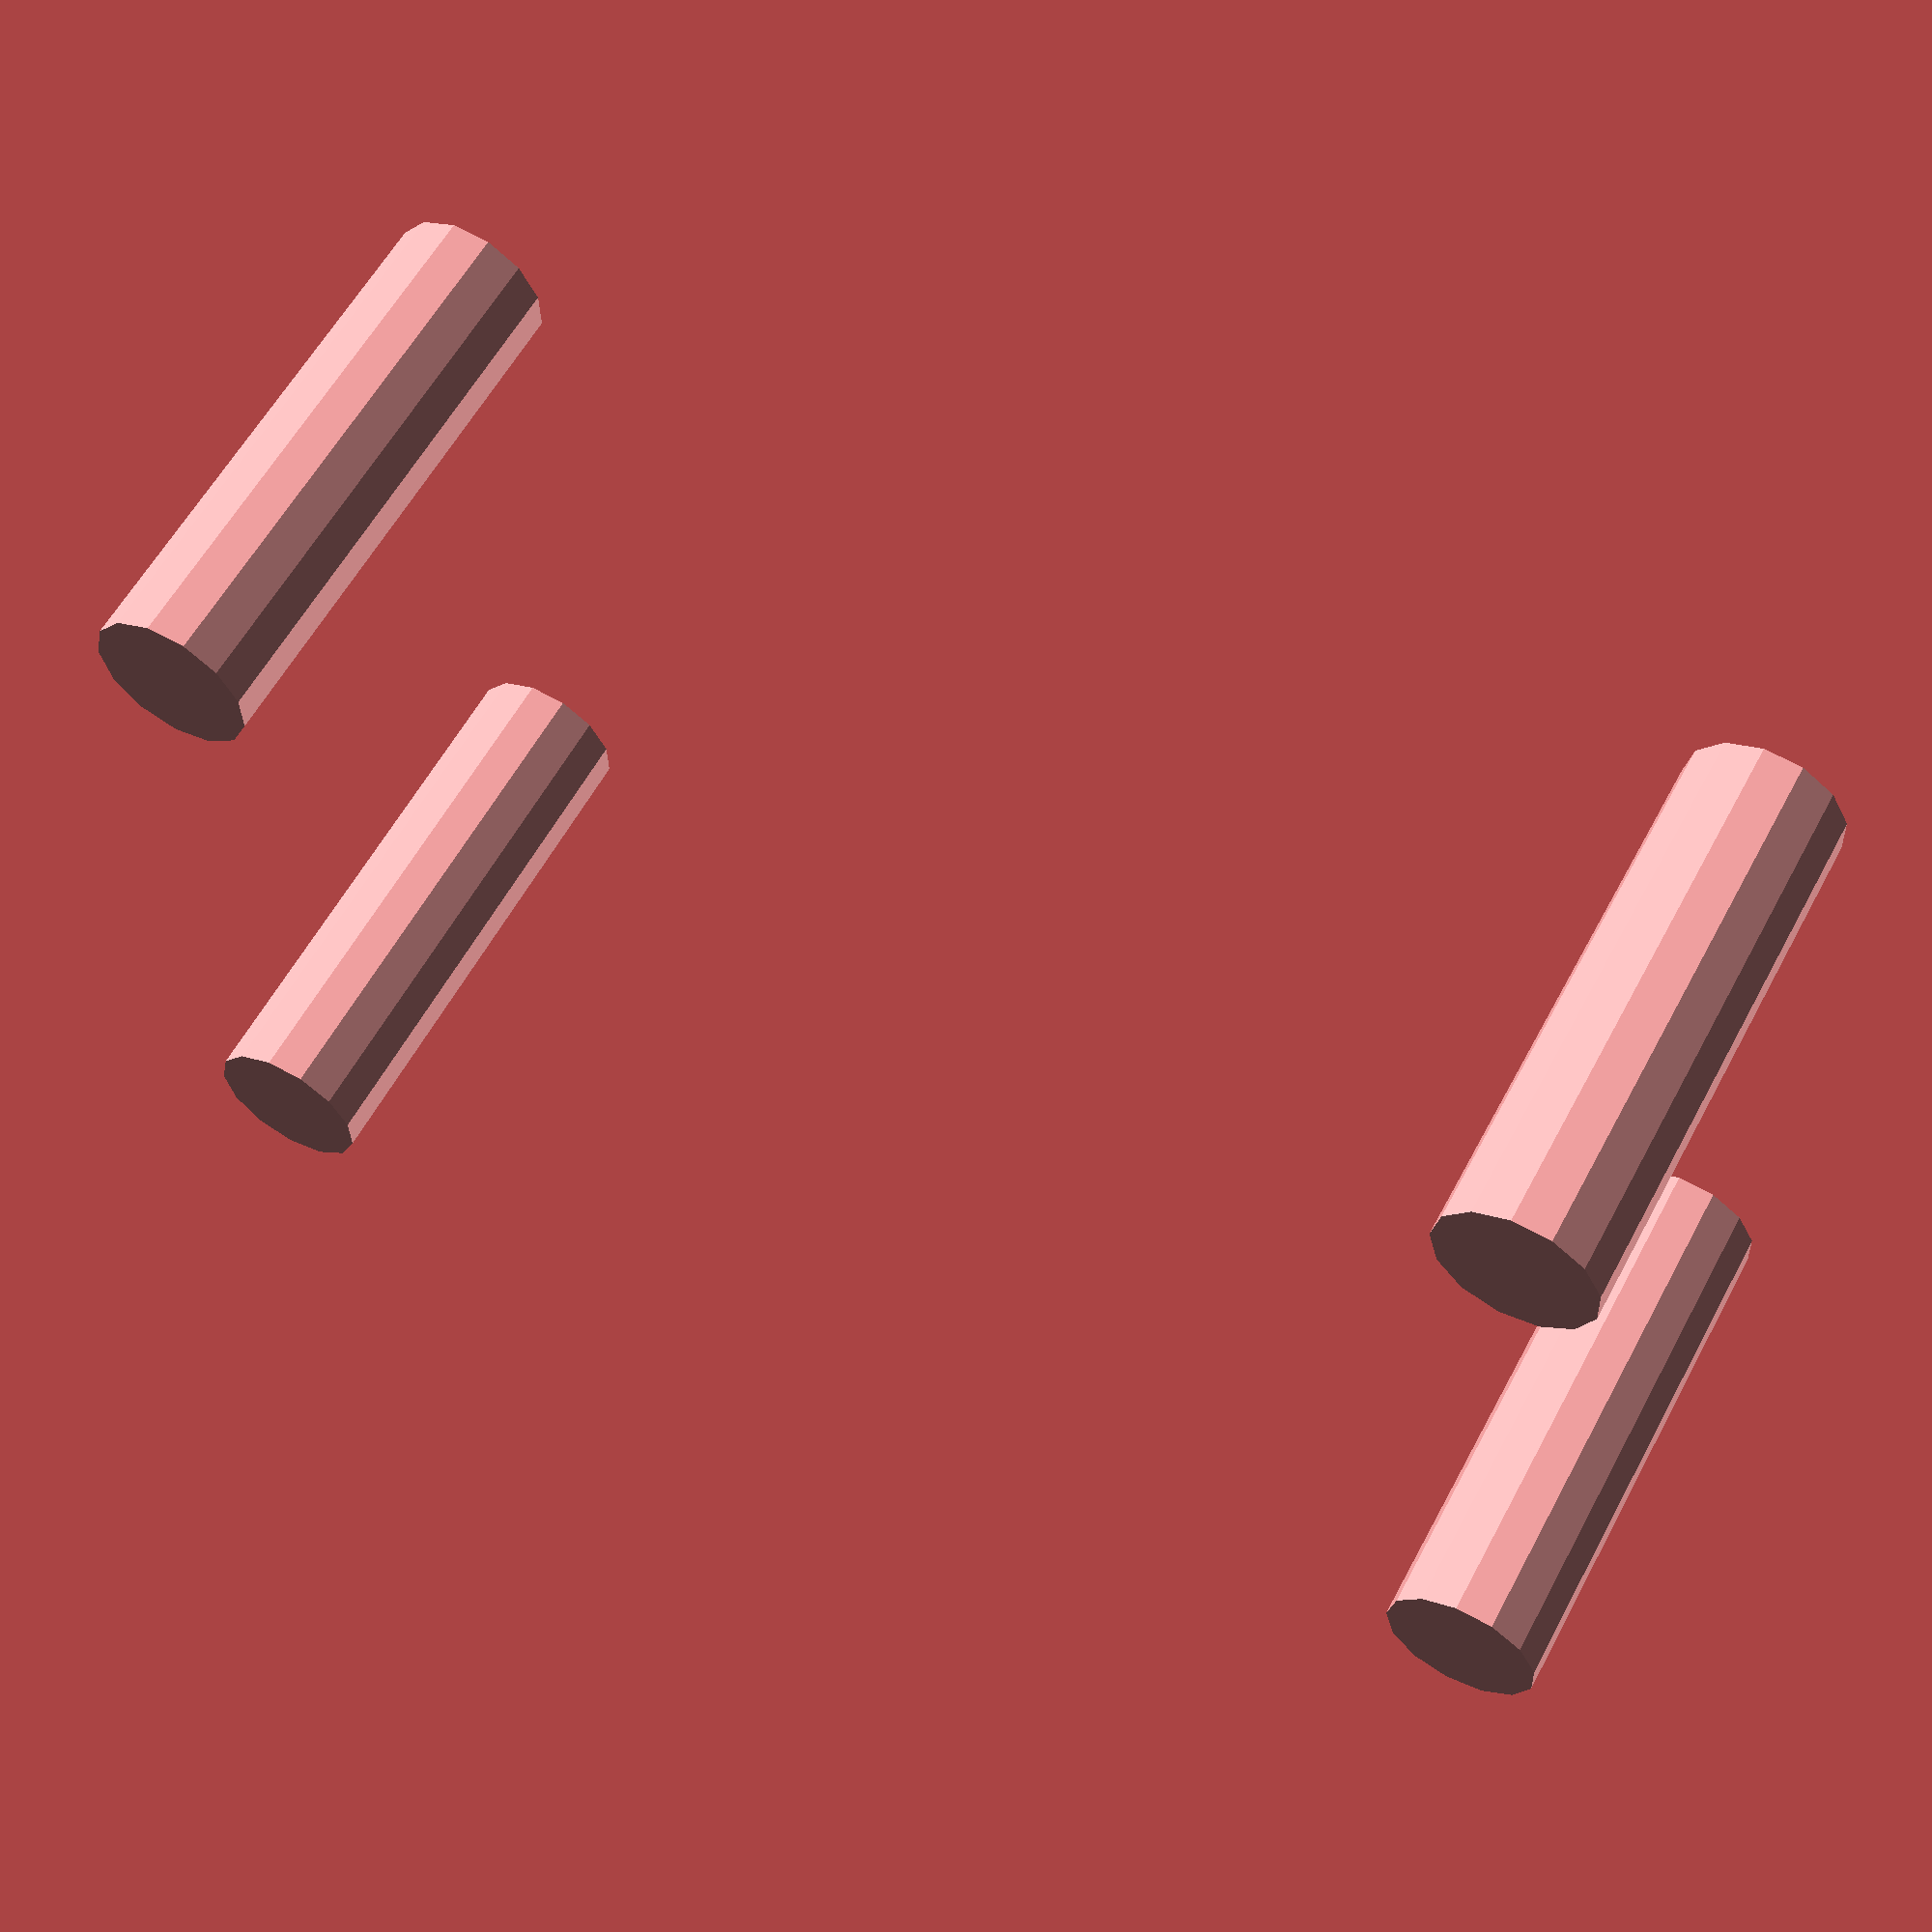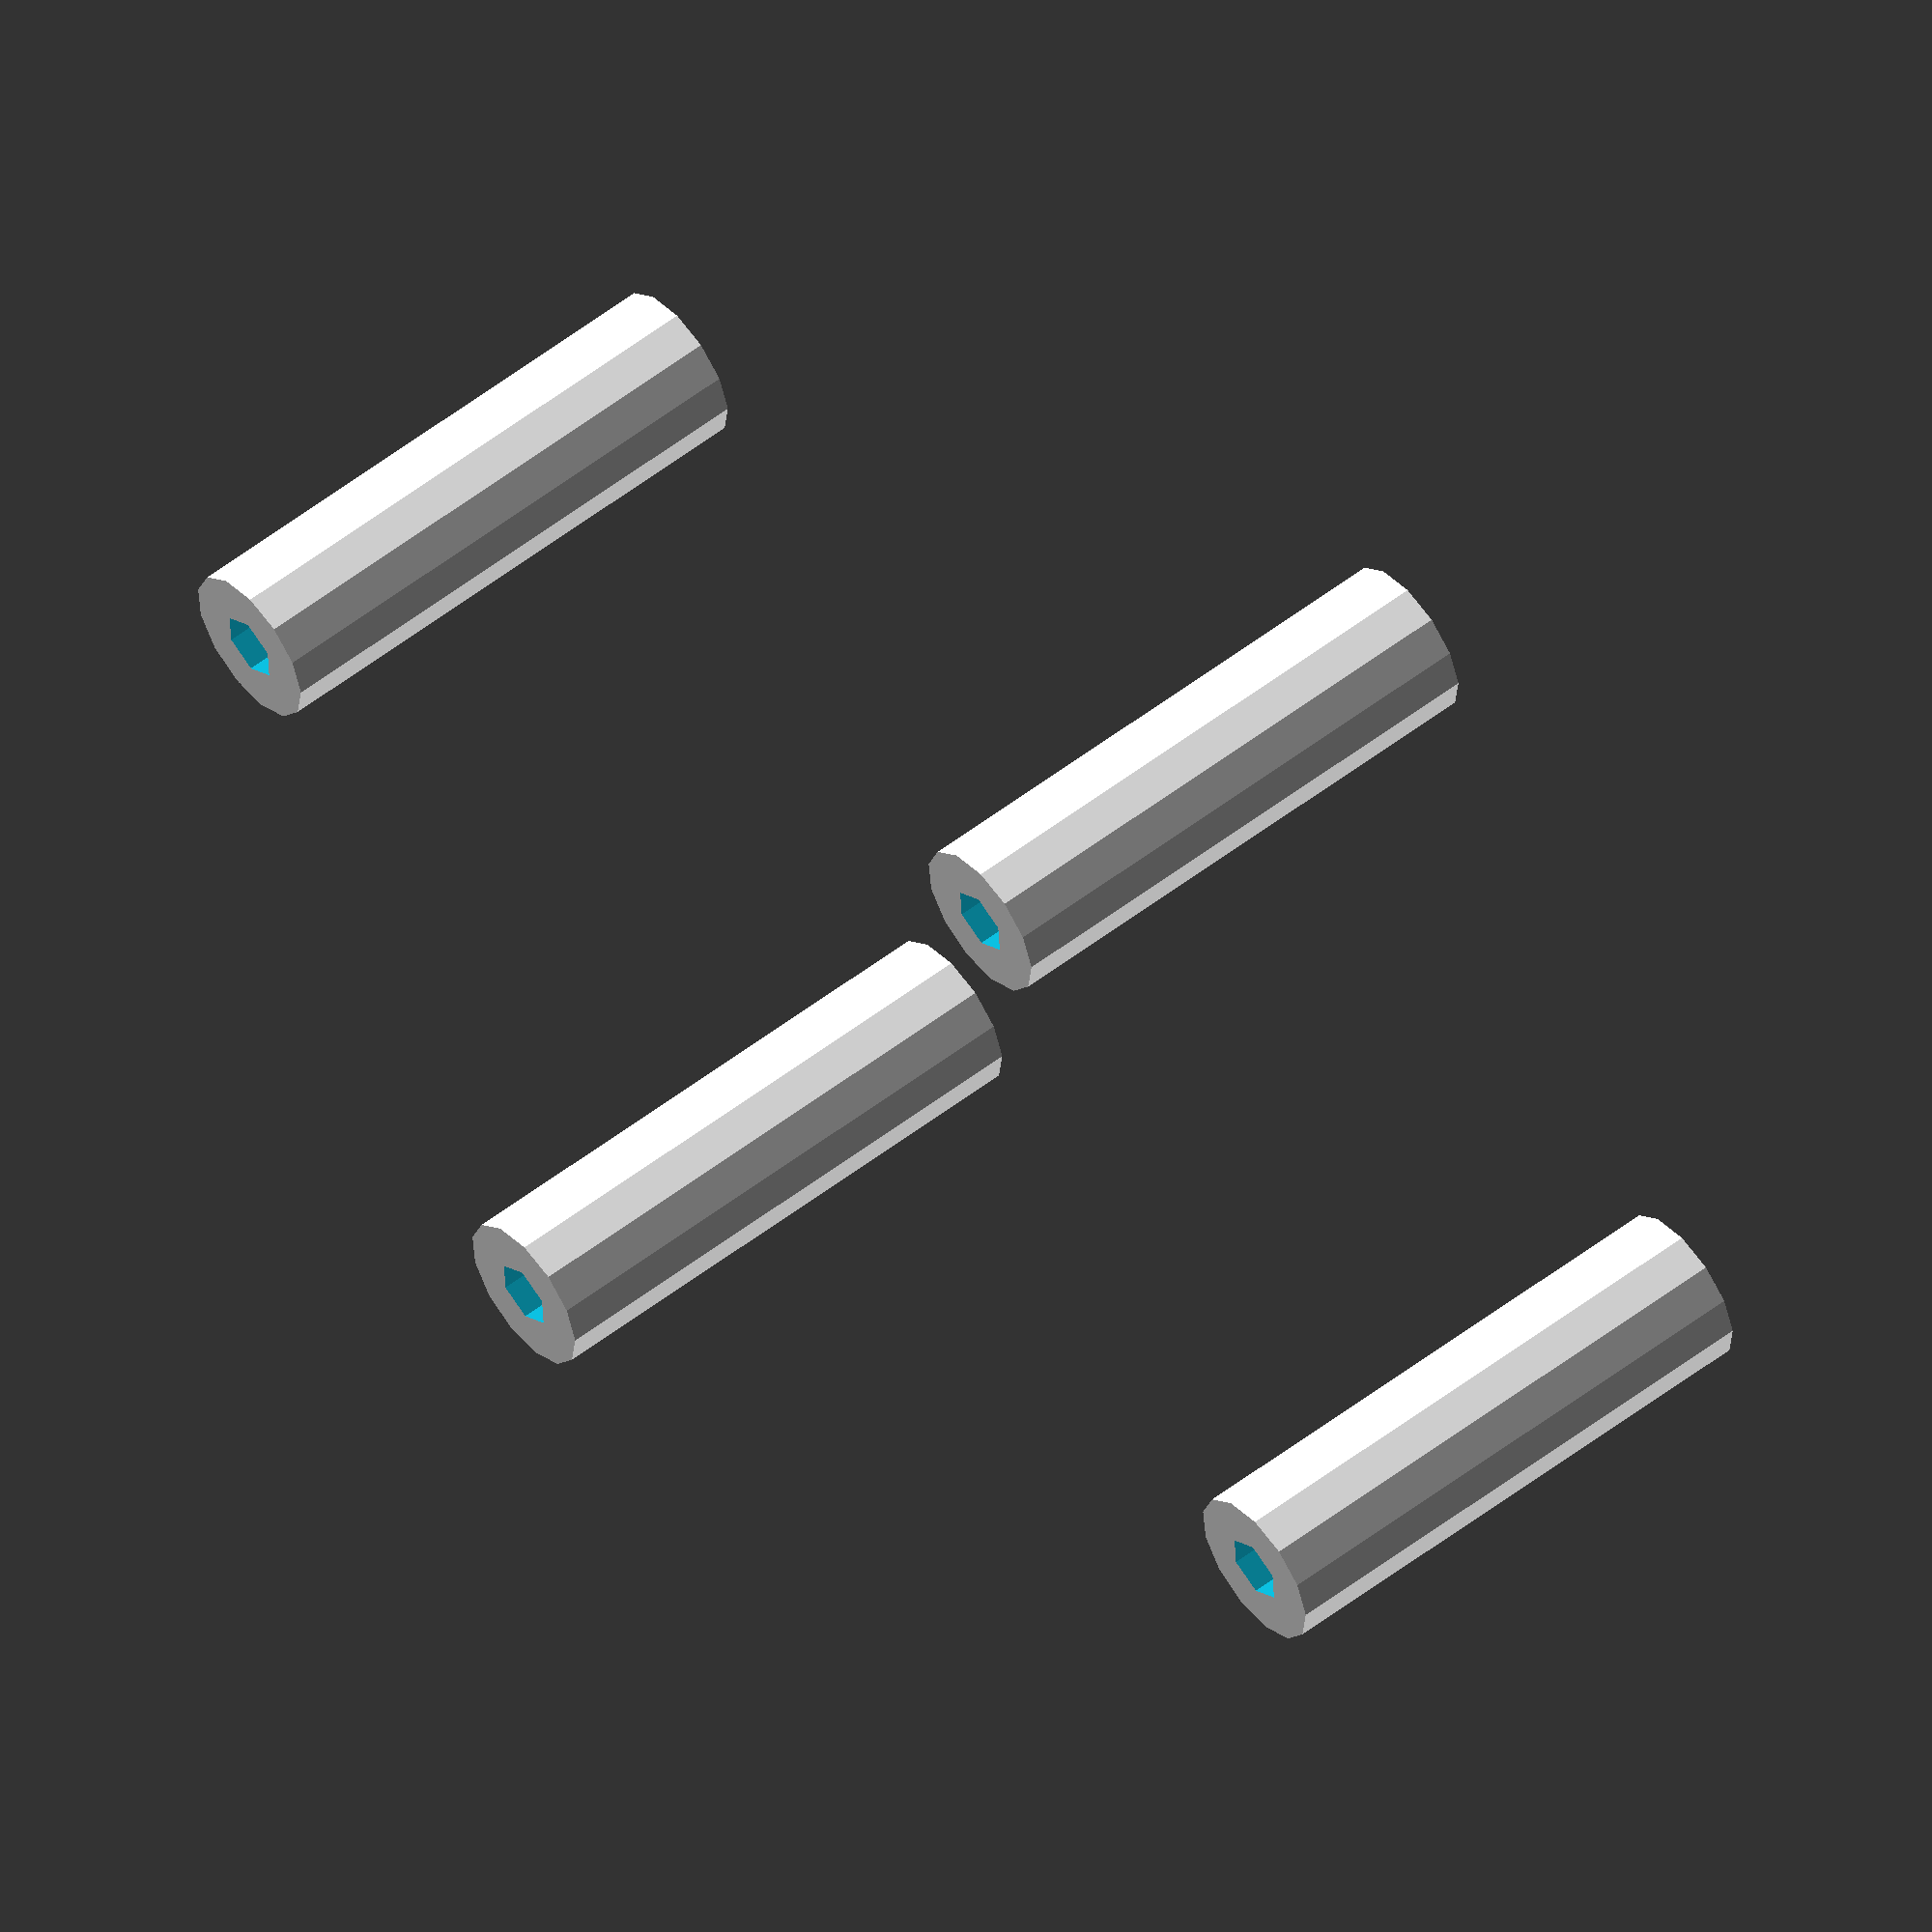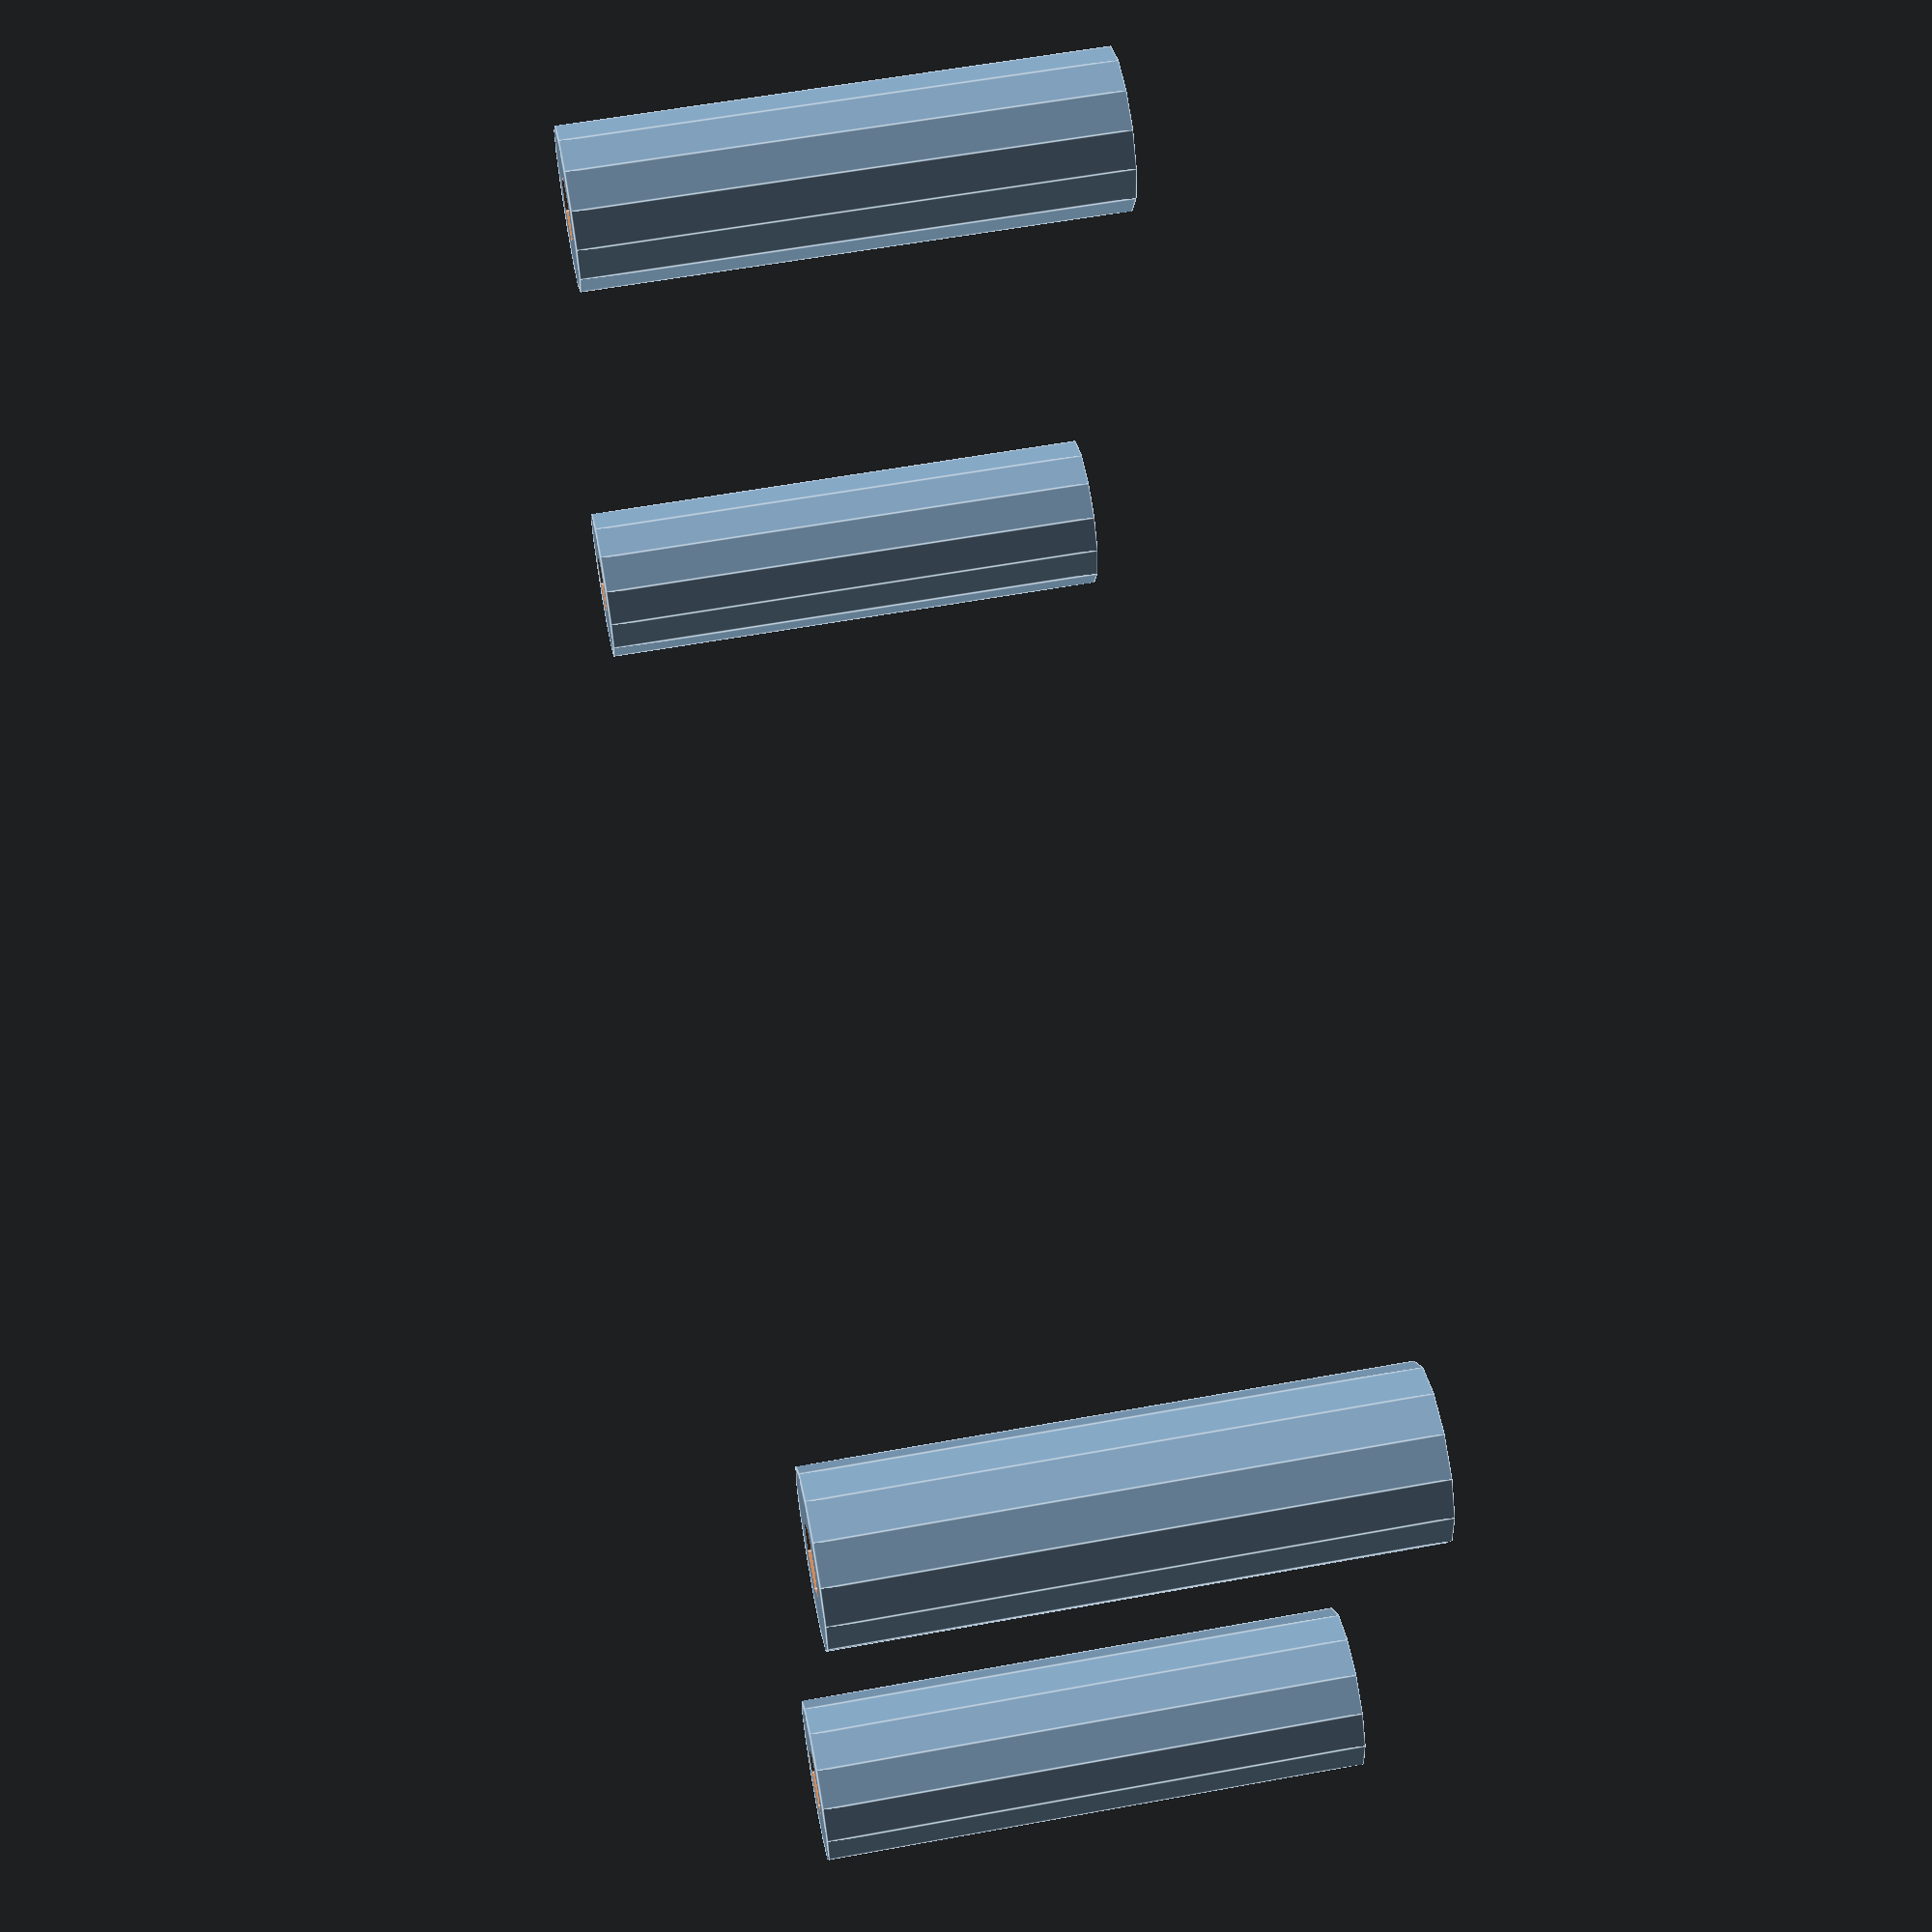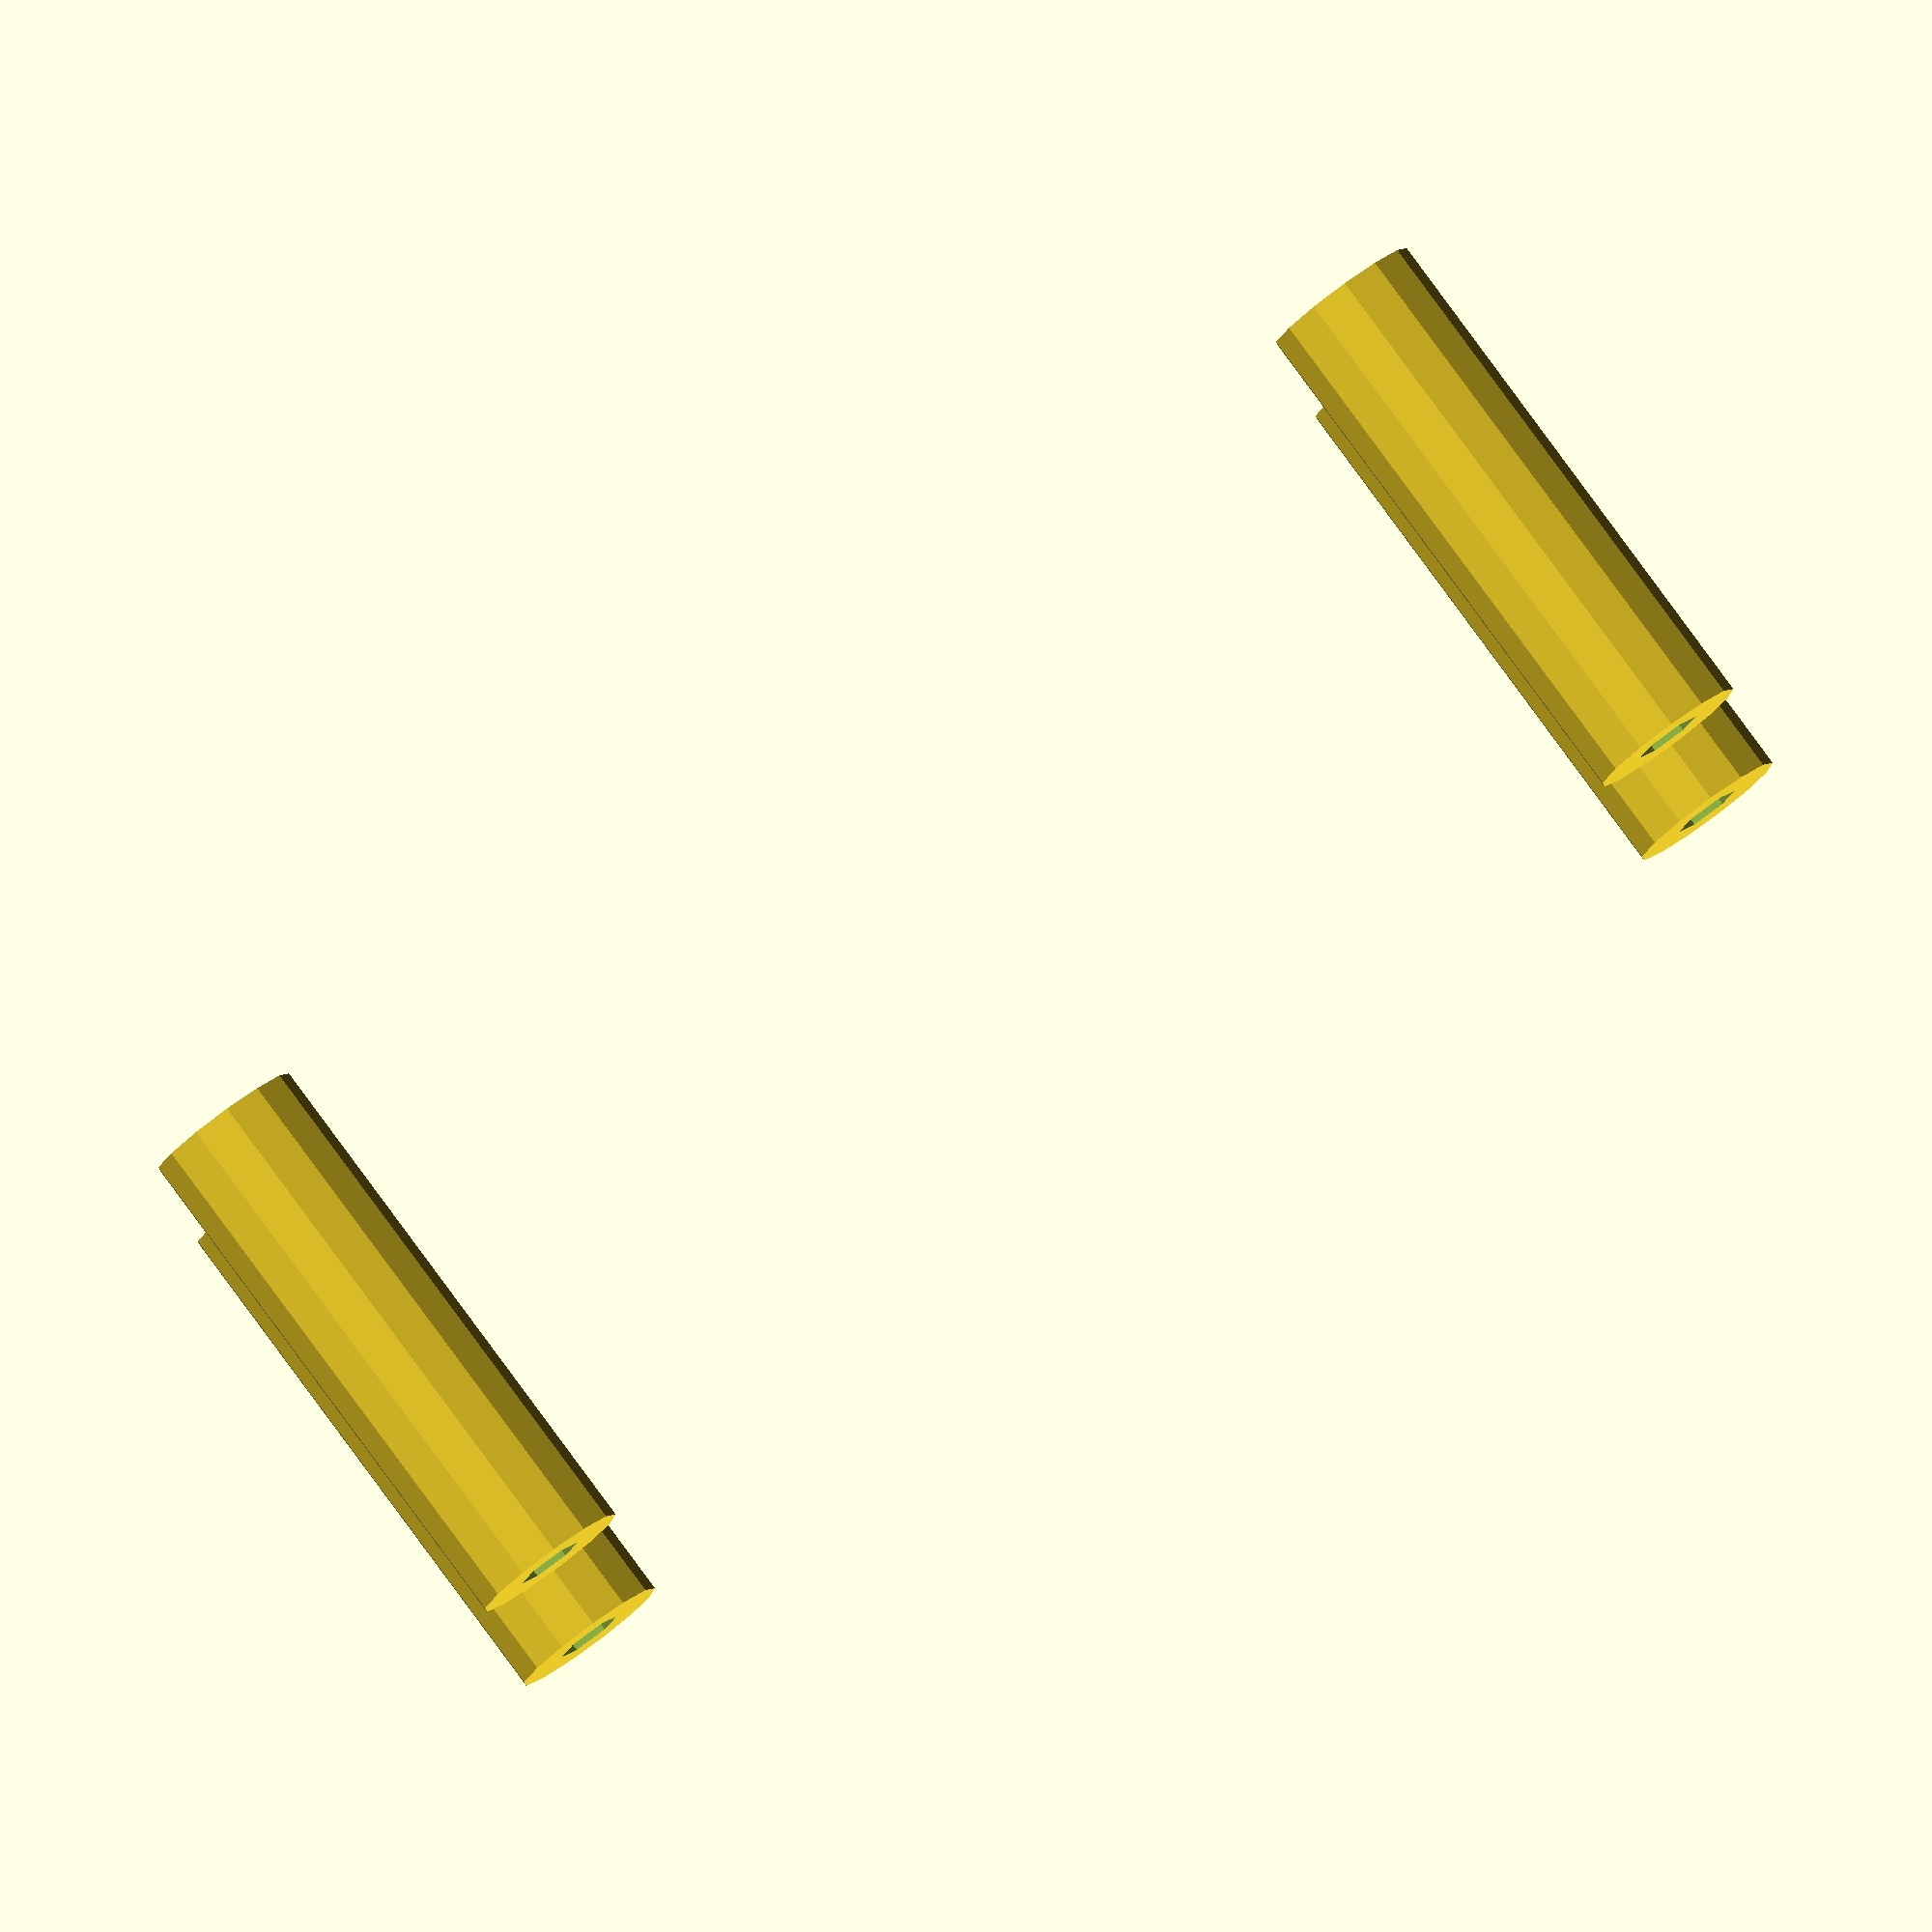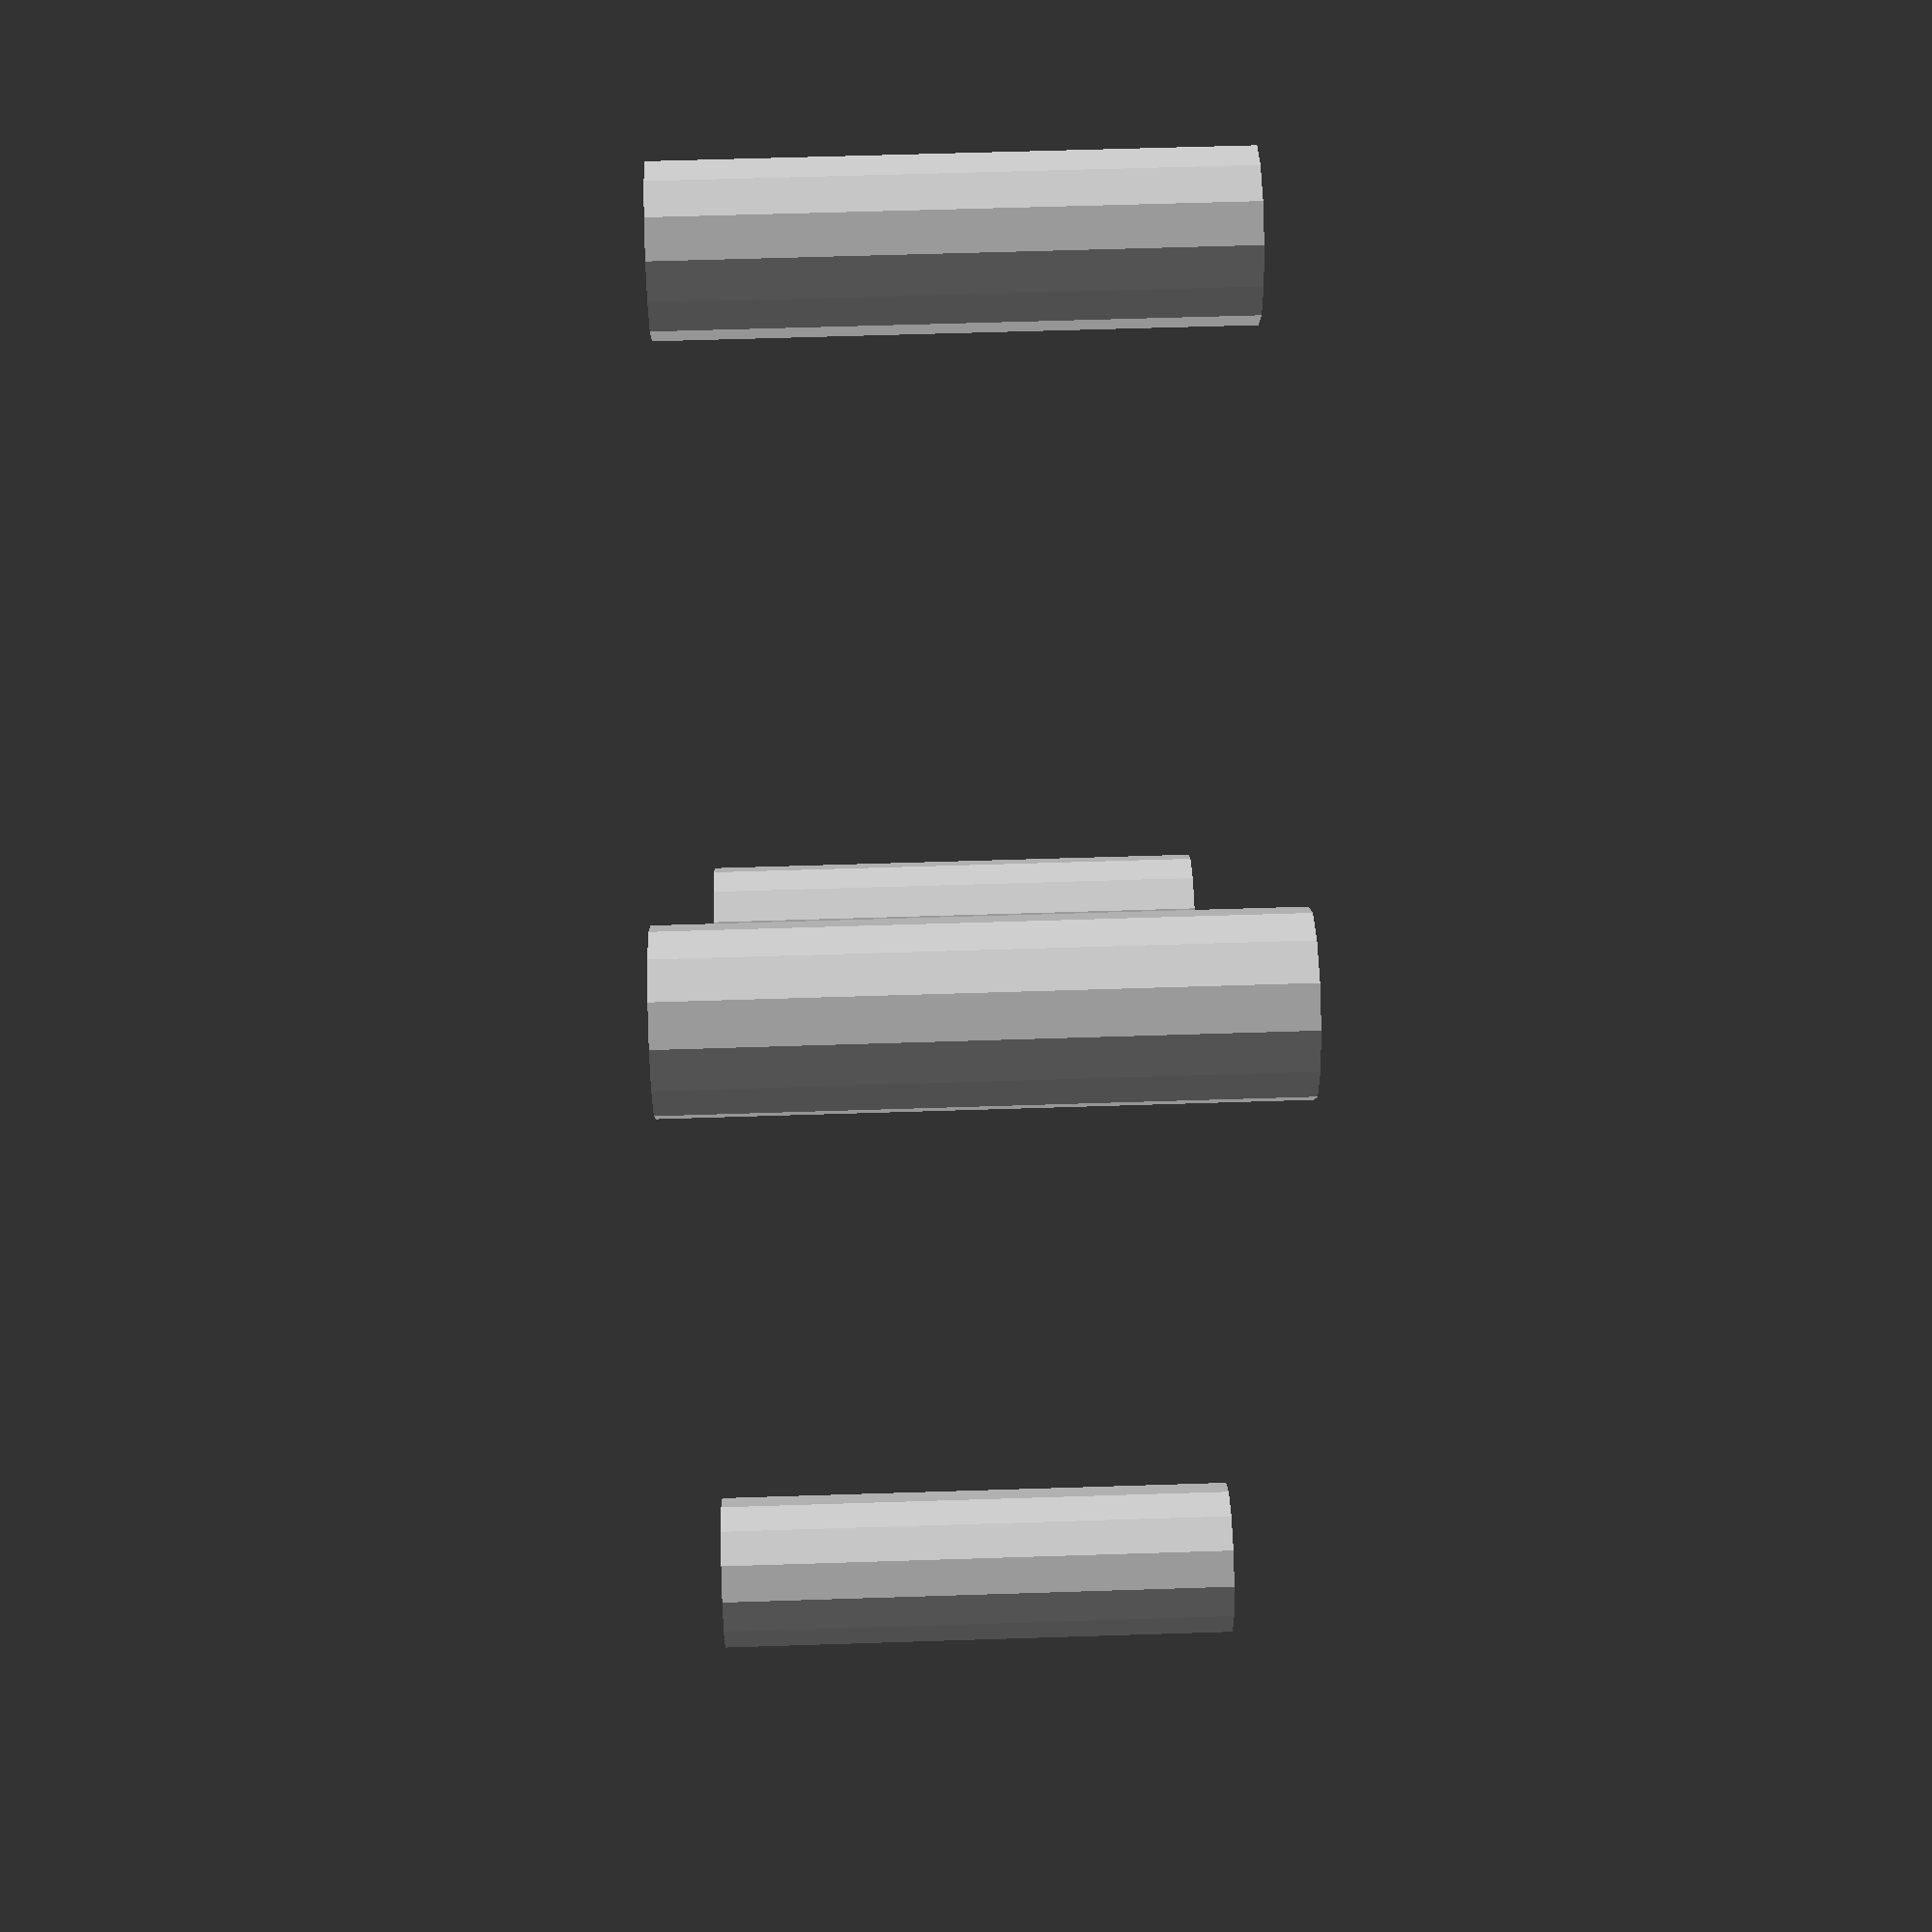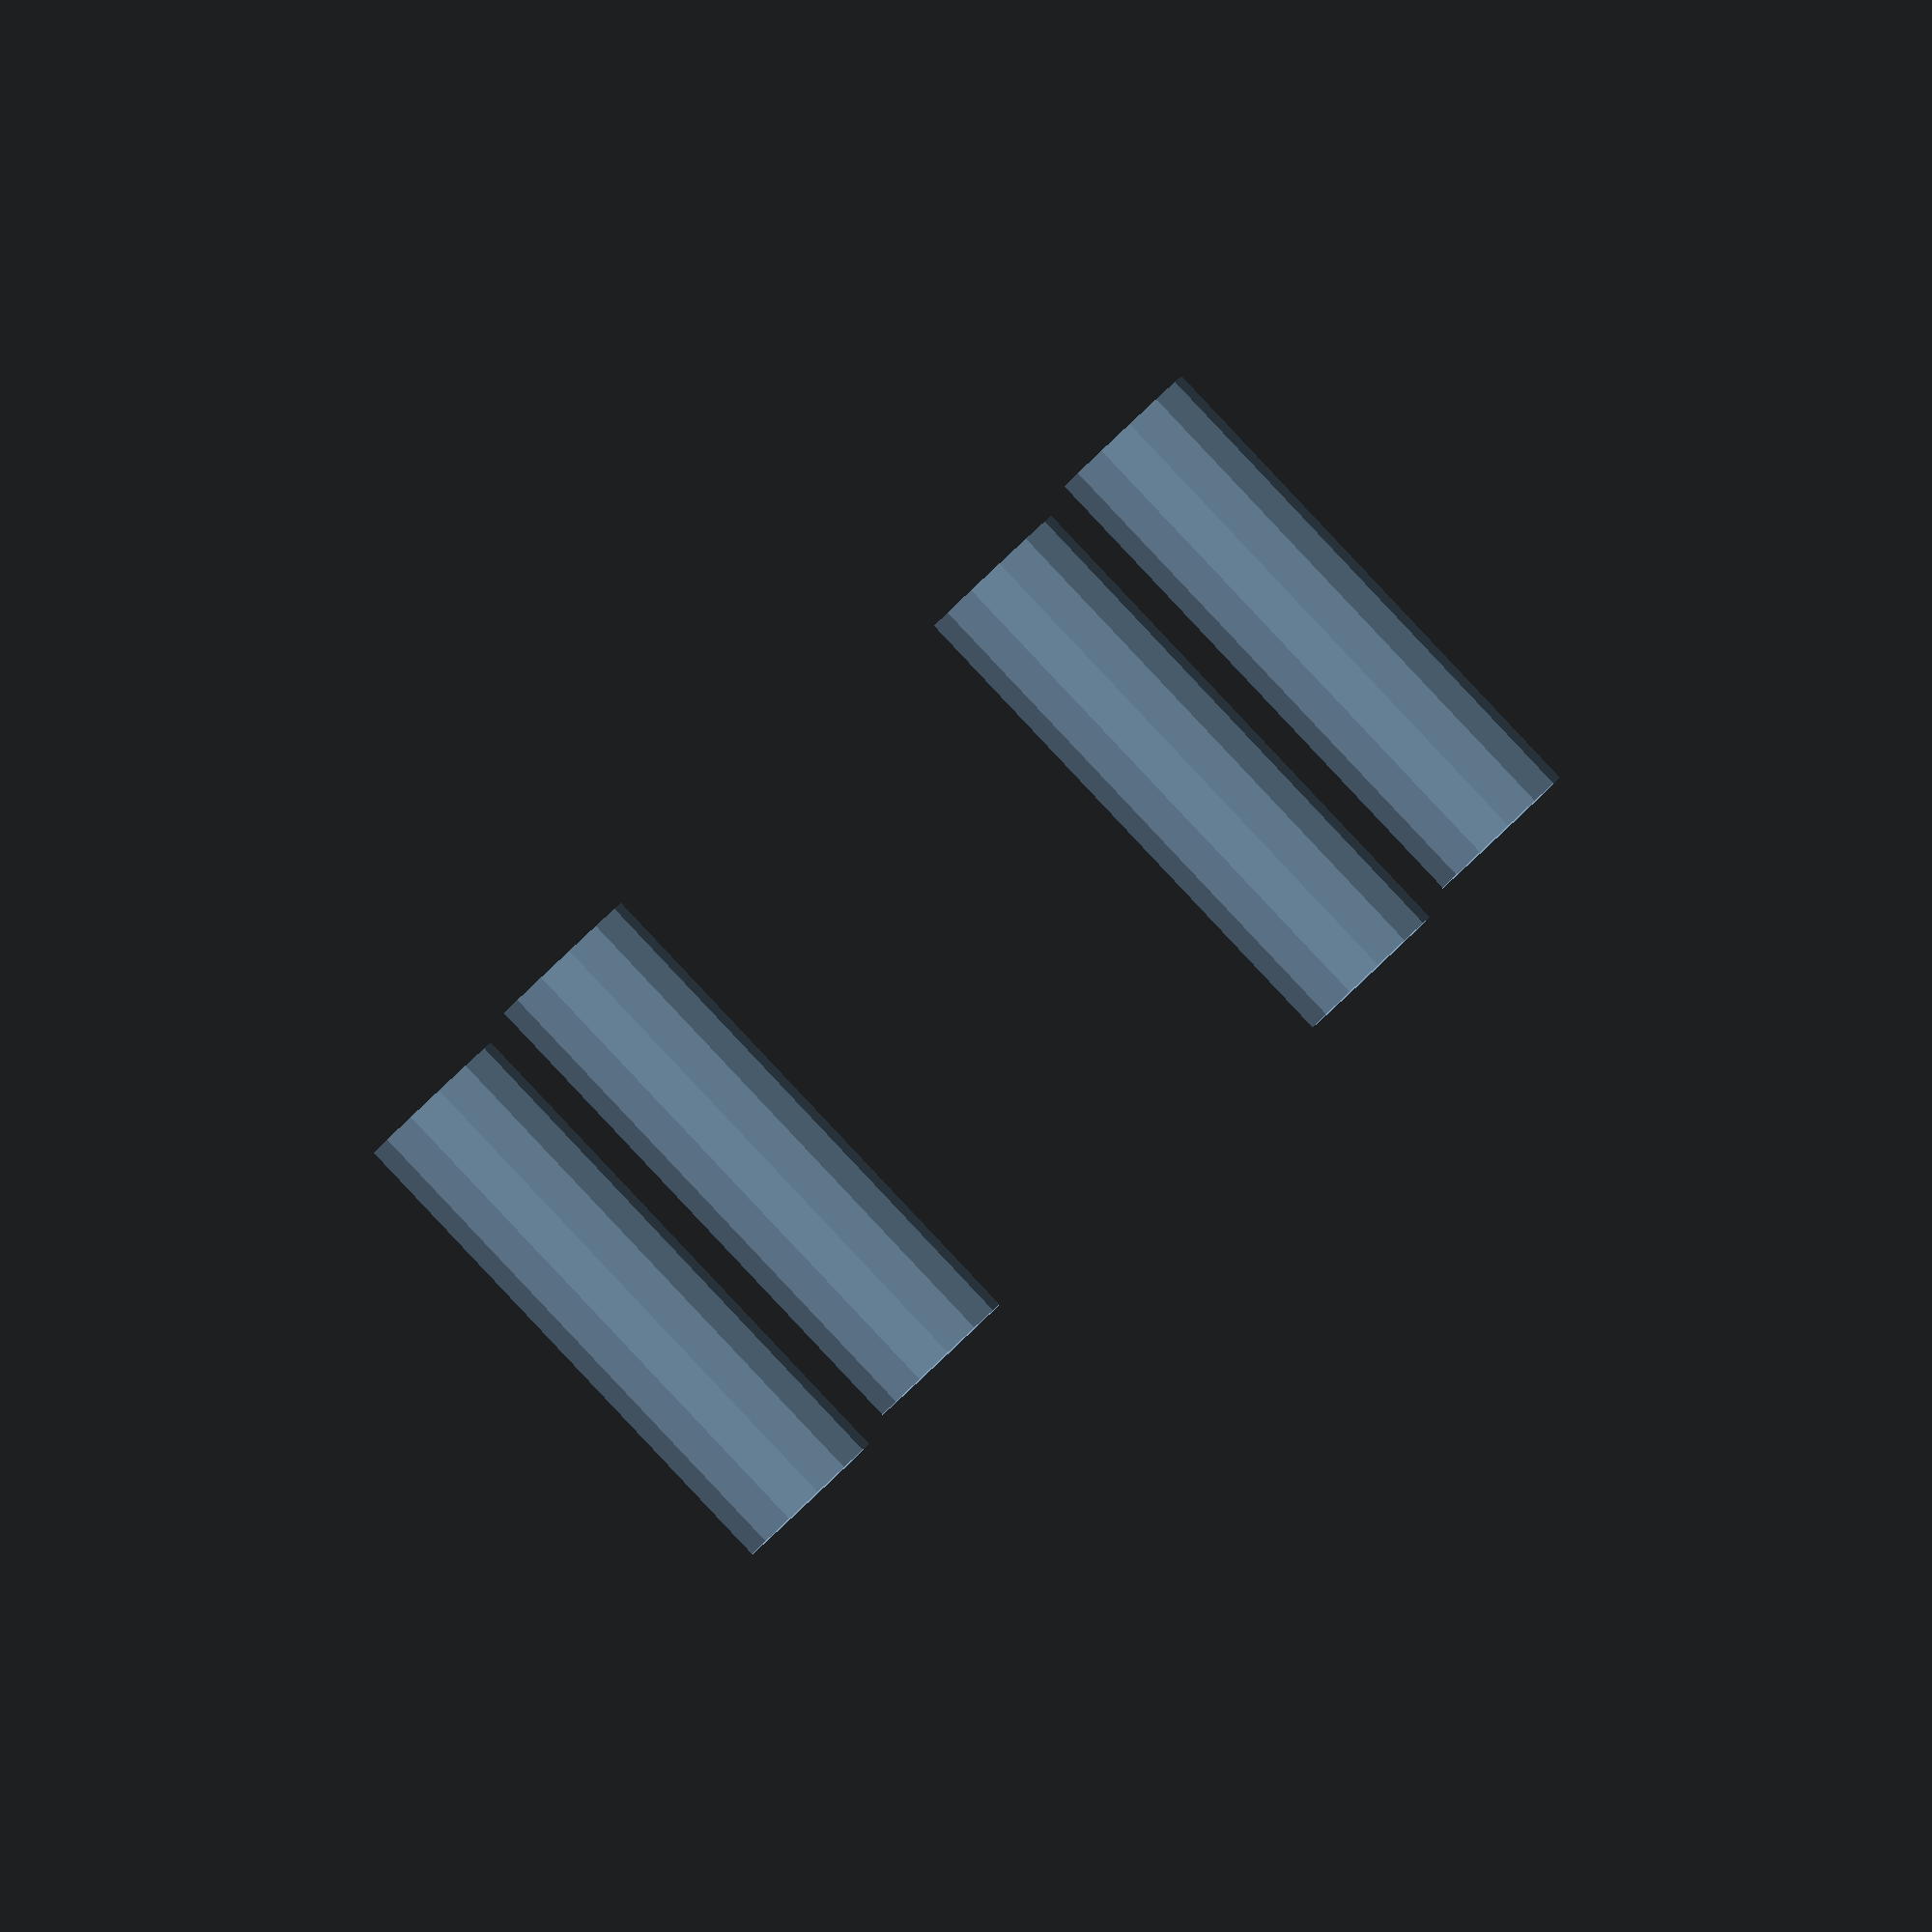
<openscad>
Frontplaatbevestiging(80,50,30,10);

// Frontplaatbevestiging voor implantaatbusjes en M2.5 schroeven
module Frontplaatbevestiging(width,depth,height,dia,dikte=3, // Zelfde params als waarmee de doos werd gemaakt 
 lengtebusje=4, // Hoogte van een busje
 diepte=3) // Verzinking (hoogte frontplaat, of eventueel meer voor een verzonken front)
{ 
 CYLINDERDOORSNEDE=8;
 dikte=dikte-dikte*2+CYLINDERDOORSNEDE/2;
 translate([dia/2+dikte,dia/2+dikte,0]) difference() {
  cylinder(d=CYLINDERDOORSNEDE,h=height-diepte);
  translate([0,0,height-diepte-lengtebusje])cylinder(d=3.4,h=lengtebusje+1);
 }
 translate([width-dia/2-dikte,dia/2+dikte,0])difference() {
  cylinder(d=CYLINDERDOORSNEDE,h=height-diepte);
  translate([0,0,height-diepte-lengtebusje])cylinder(d=3.4,h=lengtebusje+1);
 }
 translate([width-dia/2-dikte,depth-dia/2-dikte,0])difference() {
  cylinder(d=CYLINDERDOORSNEDE,h=height-diepte);
  translate([0,0,height-diepte-lengtebusje])cylinder(d=3.4,h=lengtebusje+1);
 }
 translate([dia/2+dikte,depth-dia/2-dikte,0])difference() {
  cylinder(d=CYLINDERDOORSNEDE,h=height-diepte);
  translate([0,0,height-diepte-lengtebusje])cylinder(d=3.4,h=lengtebusje+1);
 }
}


</openscad>
<views>
elev=301.8 azim=1.6 roll=207.9 proj=p view=solid
elev=305.6 azim=326.1 roll=50.7 proj=o view=wireframe
elev=121.0 azim=187.5 roll=100.7 proj=p view=edges
elev=277.6 azim=356.4 roll=323.7 proj=o view=solid
elev=299.4 azim=86.9 roll=268.1 proj=p view=solid
elev=90.7 azim=82.6 roll=43.3 proj=o view=wireframe
</views>
